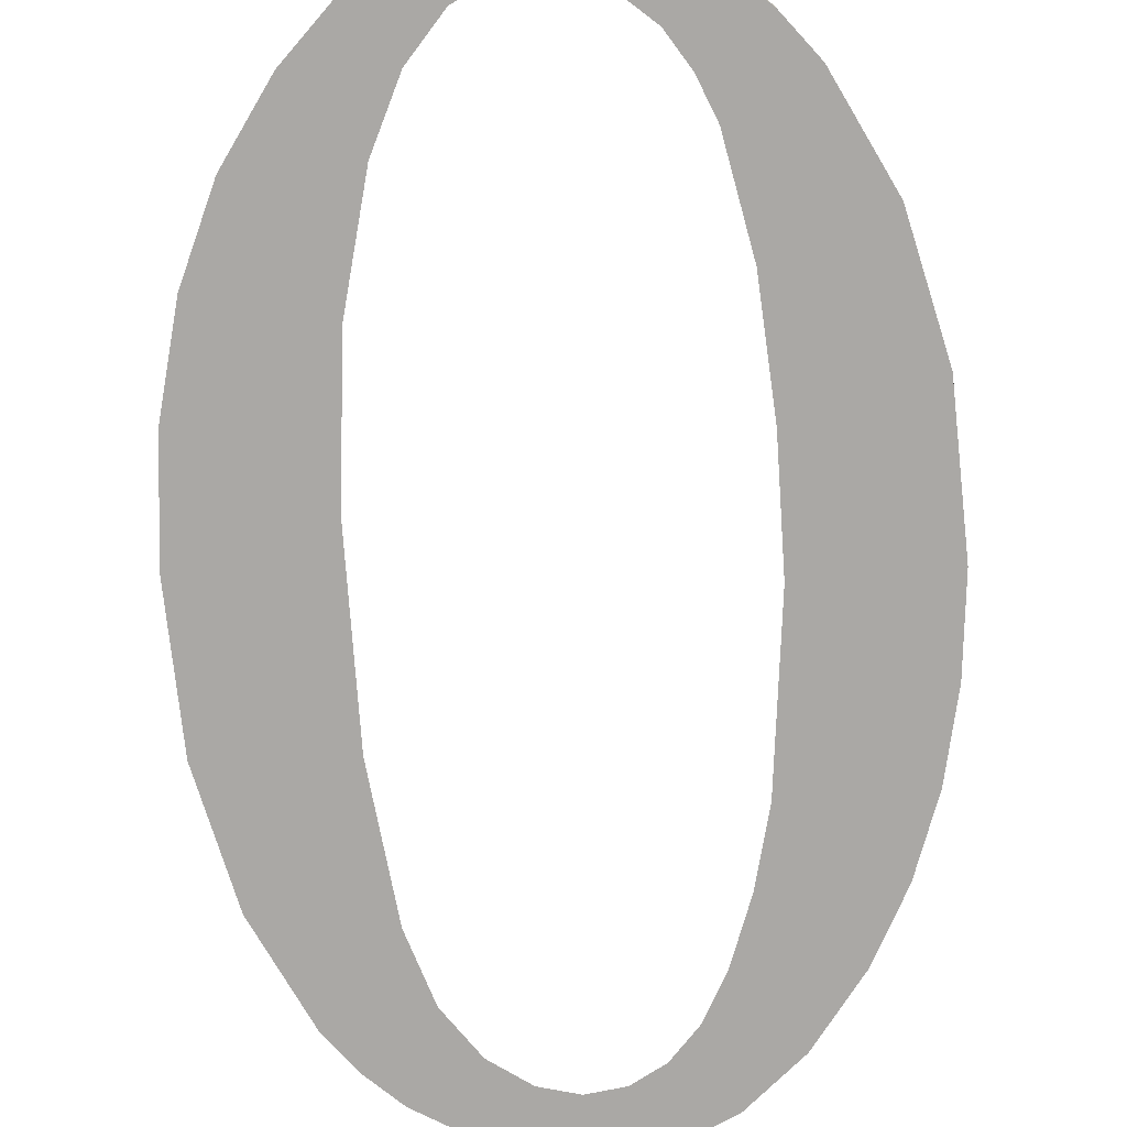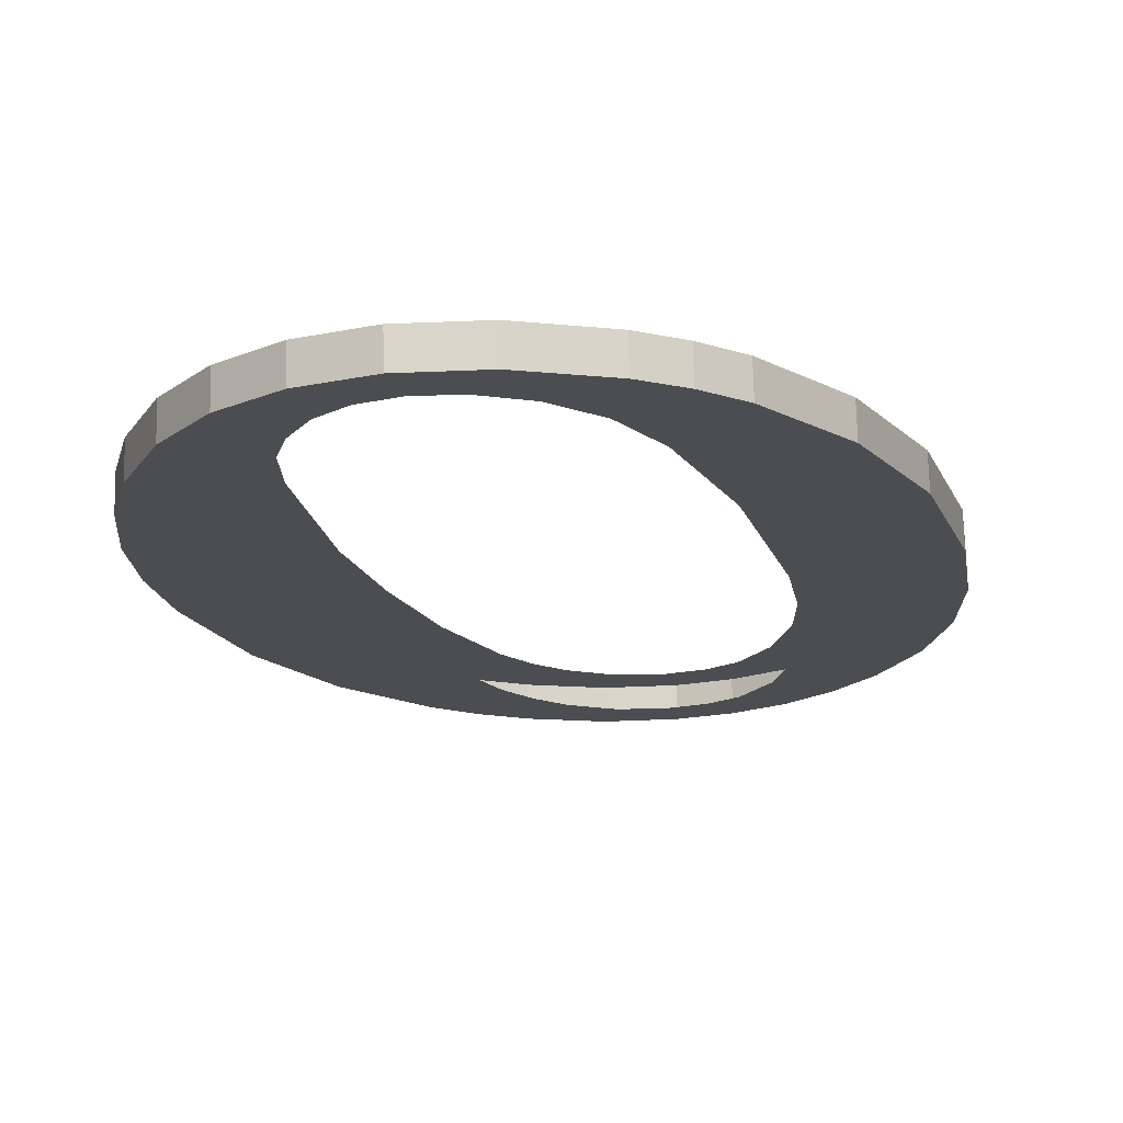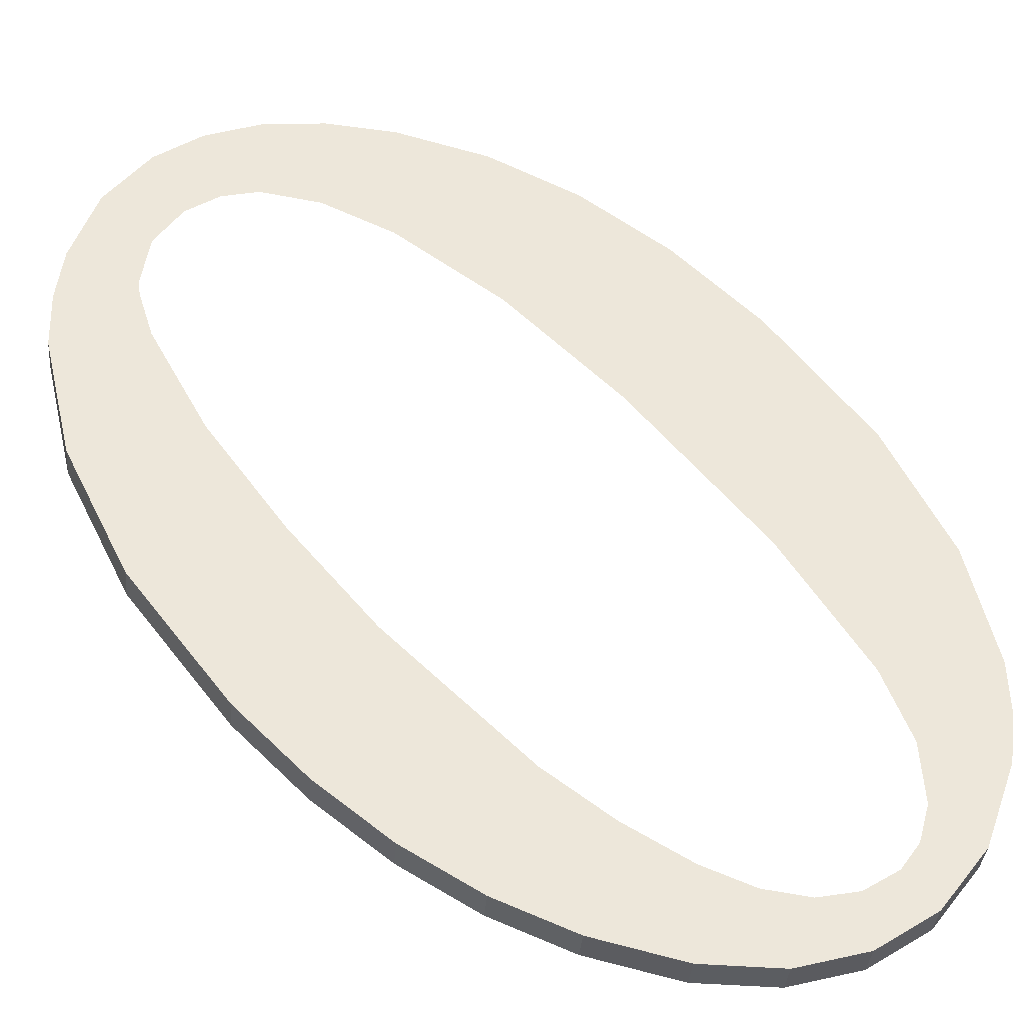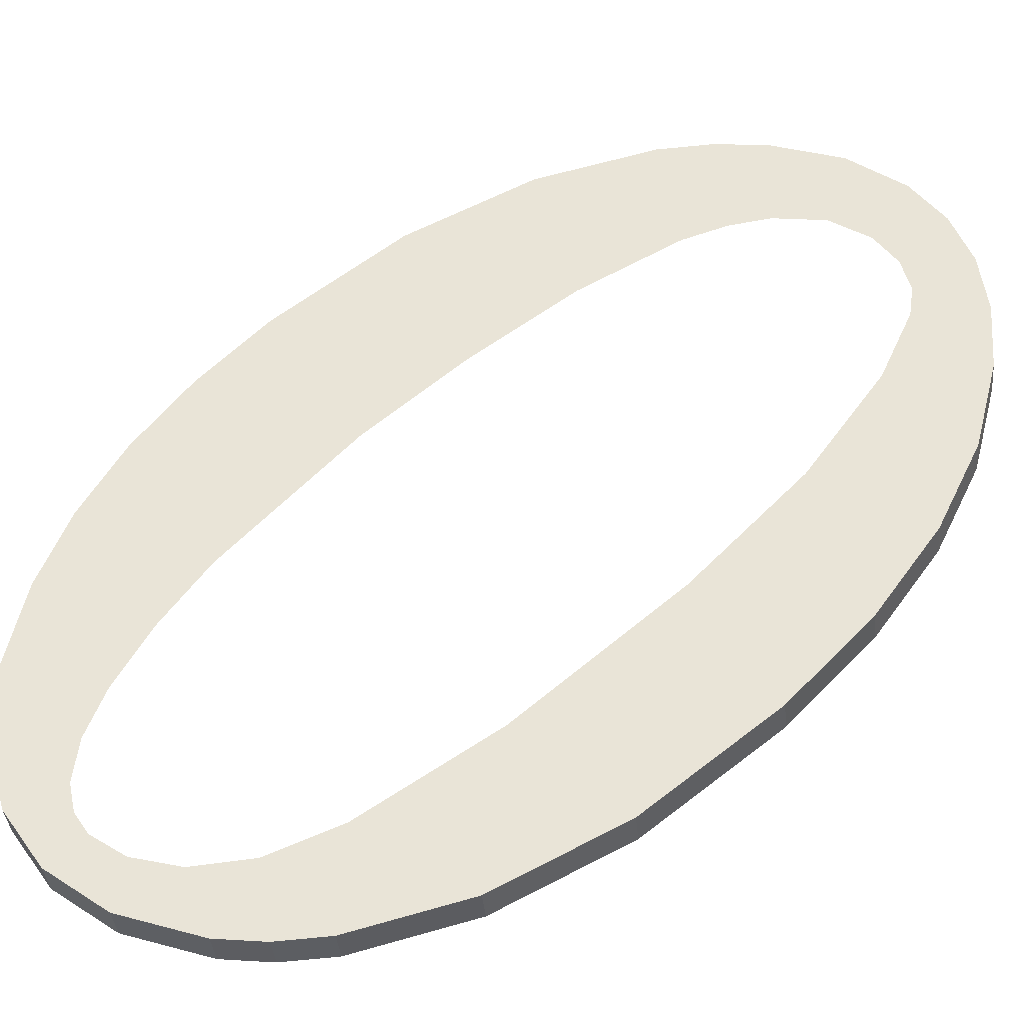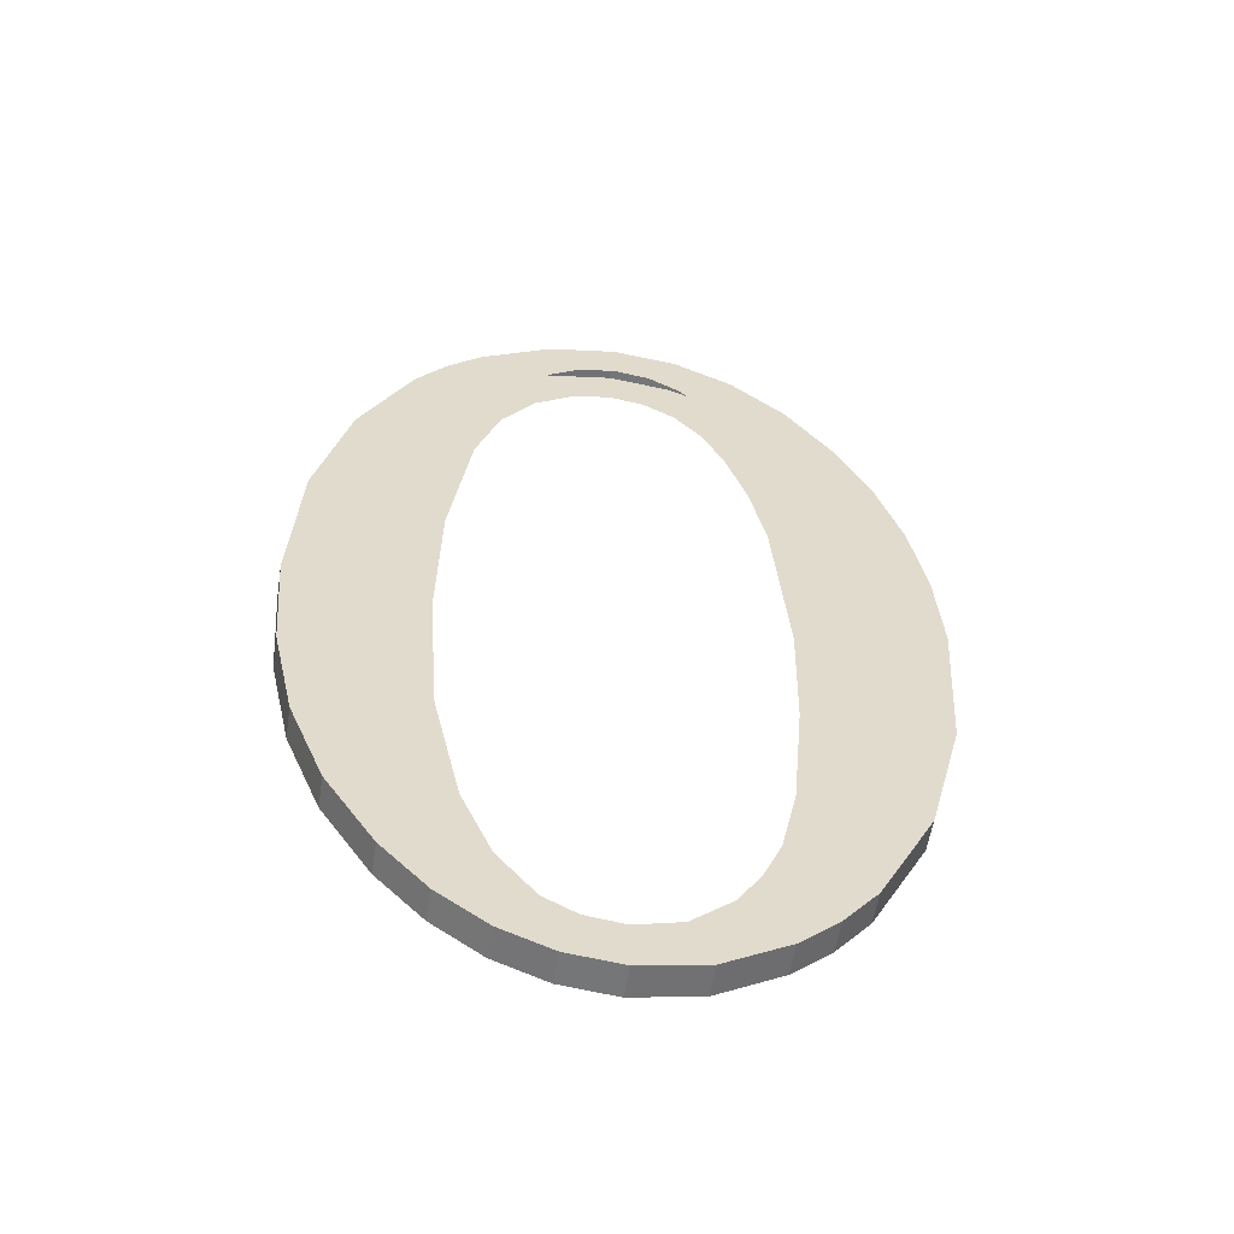
<metadata>
{"format":"obj","ext":"obj","renderer":"f3d","projection":"perspective","resolution":1024,"background":"white","views":[{"elev":-68.1,"azim":-178.3,"up":"+Y"},{"elev":-23.0,"azim":12.3,"up":"+Y"},{"elev":48.7,"azim":-42.4,"up":"+Y"},{"elev":47.2,"azim":47.0,"up":"+Y"},{"elev":-49.4,"azim":170.9,"up":"+Z"}]}
</metadata>
<code>
o #ID1343
v 0.1258 0.03524 -0.08534
v 0.1257 0.03472 -0.08112
v 0.1256 0.03492 -0.08272
v 0.1259 0.03453 -0.07964
v 0.1265 0.03553 -0.08758
v 0.1264 0.03436 -0.07829
v 0.1269 0.0342 -0.07705
v 0.1275 0.03575 -0.08936
v 0.1278 0.03405 -0.07583
v 0.1281 0.03583 -0.09005
v 0.128 0.03488 -0.08241
v 0.1281 0.03514 -0.08453
v 0.1288 0.03591 -0.09062
v 0.1283 0.03541 -0.08668
v 0.1288 0.03565 -0.08856
v 0.1299 0.03598 -0.09121
v 0.1291 0.03574 -0.08929
v 0.1295 0.03581 -0.08986
v 0.1302 0.03588 -0.09042
v 0.131 0.03601 -0.09141
v 0.131 0.0359 -0.09061
v 0.1317 0.03589 -0.09051
v 0.132 0.03599 -0.09129
v 0.1322 0.03585 -0.0902
v 0.1328 0.03594 -0.09093
v 0.1329 0.03576 -0.08942
v 0.1337 0.03587 -0.09032
v 0.1334 0.0356 -0.08822
v 0.1338 0.03534 -0.0861
v 0.1345 0.03576 -0.08947
v 0.134 0.03501 -0.08351
v 0.134 0.03403 -0.07569
v 0.1346 0.03412 -0.07636
v 0.1353 0.0356 -0.08817
v 0.1355 0.03433 -0.07809
v 0.1359 0.03541 -0.08665
v 0.1362 0.03461 -0.08031
v 0.1363 0.03519 -0.08492
v 0.1364 0.03495 -0.08297
v 0.1282 0.03449 -0.07931
v 0.1287 0.03394 -0.07496
v 0.1285 0.03432 -0.078
v 0.1289 0.03418 -0.07685
v 0.1298 0.03388 -0.07444
v 0.1293 0.03408 -0.07605
v 0.1297 0.03401 -0.07549
v 0.1303 0.03397 -0.07515
v 0.1309 0.03386 -0.07426
v 0.1309 0.03395 -0.07503
v 0.1321 0.03388 -0.07449
v 0.1316 0.03397 -0.07518
v 0.1323 0.03402 -0.07562
v 0.1334 0.03397 -0.07517
v 0.1329 0.03412 -0.07641
v 0.1334 0.03427 -0.0776
v 0.1338 0.03459 -0.08013
v 0.1258 0.0358 -0.08527
v 0.1256 0.03492 -0.08272
v 0.1256 0.03547 -0.08265
v 0.1258 0.03524 -0.08534
v 0.1265 0.03608 -0.08751
v 0.1258 0.03524 -0.08534
v 0.1258 0.0358 -0.08527
v 0.1265 0.03553 -0.08758
v 0.1275 0.03631 -0.08929
v 0.1265 0.03553 -0.08758
v 0.1265 0.03608 -0.08751
v 0.1275 0.03575 -0.08936
v 0.1281 0.03639 -0.08998
v 0.1275 0.03575 -0.08936
v 0.1275 0.03631 -0.08929
v 0.1281 0.03583 -0.09005
v 0.1281 0.03639 -0.08998
v 0.1288 0.03591 -0.09062
v 0.1281 0.03583 -0.09005
v 0.1288 0.03646 -0.09055
v 0.1288 0.03646 -0.09055
v 0.1299 0.03598 -0.09121
v 0.1288 0.03591 -0.09062
v 0.1299 0.03654 -0.09114
v 0.1299 0.03654 -0.09114
v 0.131 0.03601 -0.09141
v 0.1299 0.03598 -0.09121
v 0.131 0.03656 -0.09134
v 0.131 0.03656 -0.09134
v 0.132 0.03599 -0.09129
v 0.131 0.03601 -0.09141
v 0.132 0.03655 -0.09122
v 0.132 0.03655 -0.09122
v 0.1328 0.03594 -0.09093
v 0.132 0.03599 -0.09129
v 0.1328 0.0365 -0.09086
v 0.1328 0.0365 -0.09086
v 0.1337 0.03587 -0.09032
v 0.1328 0.03594 -0.09093
v 0.1337 0.03643 -0.09025
v 0.1337 0.03587 -0.09032
v 0.1345 0.03632 -0.0894
v 0.1345 0.03576 -0.08947
v 0.1337 0.03643 -0.09025
v 0.1345 0.03576 -0.08947
v 0.1353 0.03616 -0.0881
v 0.1353 0.0356 -0.08817
v 0.1345 0.03632 -0.0894
v 0.1353 0.0356 -0.08817
v 0.1359 0.03597 -0.08658
v 0.1359 0.03541 -0.08665
v 0.1353 0.03616 -0.0881
v 0.1359 0.03541 -0.08665
v 0.1363 0.03575 -0.08485
v 0.1363 0.03519 -0.08492
v 0.1359 0.03597 -0.08658
v 0.1363 0.03519 -0.08492
v 0.1364 0.03551 -0.0829
v 0.1364 0.03495 -0.08297
v 0.1363 0.03575 -0.08485
v 0.1364 0.03495 -0.08297
v 0.1362 0.03517 -0.08024
v 0.1362 0.03461 -0.08031
v 0.1364 0.03551 -0.0829
v 0.1362 0.03461 -0.08031
v 0.1355 0.03489 -0.07802
v 0.1355 0.03433 -0.07809
v 0.1362 0.03517 -0.08024
v 0.1355 0.03433 -0.07809
v 0.1346 0.03467 -0.07629
v 0.1346 0.03412 -0.07636
v 0.1355 0.03489 -0.07802
v 0.1346 0.03412 -0.07636
v 0.134 0.03459 -0.07562
v 0.134 0.03403 -0.07569
v 0.1346 0.03467 -0.07629
v 0.134 0.03459 -0.07562
v 0.1334 0.03397 -0.07517
v 0.134 0.03403 -0.07569
v 0.1334 0.03453 -0.0751
v 0.1334 0.03453 -0.0751
v 0.1321 0.03388 -0.07449
v 0.1334 0.03397 -0.07517
v 0.1321 0.03444 -0.07442
v 0.1321 0.03444 -0.07442
v 0.1309 0.03386 -0.07426
v 0.1321 0.03388 -0.07449
v 0.1309 0.03441 -0.07419
v 0.1309 0.03441 -0.07419
v 0.1298 0.03388 -0.07444
v 0.1309 0.03386 -0.07426
v 0.1298 0.03444 -0.07437
v 0.1298 0.03444 -0.07437
v 0.1287 0.03394 -0.07496
v 0.1298 0.03388 -0.07444
v 0.1287 0.0345 -0.07489
v 0.1287 0.0345 -0.07489
v 0.1278 0.03405 -0.07583
v 0.1287 0.03394 -0.07496
v 0.1278 0.03461 -0.07576
v 0.1269 0.03476 -0.07698
v 0.1278 0.03405 -0.07583
v 0.1278 0.03461 -0.07576
v 0.1269 0.0342 -0.07705
v 0.1264 0.03492 -0.07822
v 0.1269 0.0342 -0.07705
v 0.1269 0.03476 -0.07698
v 0.1264 0.03436 -0.07829
v 0.1259 0.03509 -0.07957
v 0.1264 0.03436 -0.07829
v 0.1264 0.03492 -0.07822
v 0.1259 0.03453 -0.07964
v 0.1257 0.03527 -0.08105
v 0.1259 0.03453 -0.07964
v 0.1259 0.03509 -0.07957
v 0.1257 0.03472 -0.08112
v 0.1256 0.03547 -0.08265
v 0.1257 0.03472 -0.08112
v 0.1257 0.03527 -0.08105
v 0.1256 0.03492 -0.08272
v 0.1278 0.03461 -0.07576
v 0.1282 0.03505 -0.07924
v 0.128 0.03543 -0.08234
v 0.1287 0.0345 -0.07489
v 0.1285 0.03488 -0.07793
v 0.1289 0.03474 -0.07678
v 0.1298 0.03444 -0.07437
v 0.1293 0.03464 -0.07598
v 0.1297 0.03457 -0.07542
v 0.1303 0.03452 -0.07508
v 0.1309 0.03441 -0.07419
v 0.1309 0.03451 -0.07496
v 0.1321 0.03444 -0.07442
v 0.1316 0.03453 -0.07511
v 0.1323 0.03458 -0.07555
v 0.1334 0.03453 -0.0751
v 0.1329 0.03468 -0.07634
v 0.1334 0.03483 -0.07753
v 0.1338 0.03515 -0.08006
v 0.134 0.03459 -0.07562
v 0.134 0.03557 -0.08344
v 0.1257 0.03527 -0.08105
v 0.1258 0.0358 -0.08527
v 0.1256 0.03547 -0.08265
v 0.1259 0.03509 -0.07957
v 0.1265 0.03608 -0.08751
v 0.1264 0.03492 -0.07822
v 0.1269 0.03476 -0.07698
v 0.1275 0.03631 -0.08929
v 0.1281 0.03639 -0.08998
v 0.1281 0.0357 -0.08446
v 0.1288 0.03646 -0.09055
v 0.1283 0.03597 -0.08661
v 0.1288 0.03621 -0.08849
v 0.1299 0.03654 -0.09114
v 0.1291 0.0363 -0.08922
v 0.1295 0.03637 -0.08979
v 0.1302 0.03644 -0.09035
v 0.131 0.03656 -0.09134
v 0.131 0.03646 -0.09054
v 0.1317 0.03645 -0.09044
v 0.132 0.03655 -0.09122
v 0.1322 0.03641 -0.09014
v 0.1328 0.0365 -0.09086
v 0.1329 0.03631 -0.08935
v 0.1337 0.03643 -0.09025
v 0.1334 0.03616 -0.08815
v 0.1338 0.0359 -0.08603
v 0.1345 0.03632 -0.0894
v 0.1346 0.03467 -0.07629
v 0.1353 0.03616 -0.0881
v 0.1355 0.03489 -0.07802
v 0.1359 0.03597 -0.08658
v 0.1362 0.03517 -0.08024
v 0.1363 0.03575 -0.08485
v 0.1364 0.03551 -0.0829
f 1 2 3
f 3 2 1
f 2 1 4
f 4 1 2
f 4 1 5
f 5 1 4
f 4 5 6
f 6 5 4
f 6 5 7
f 7 5 6
f 7 5 8
f 8 5 7
f 7 8 9
f 9 8 7
f 9 8 10
f 10 8 9
f 9 10 11
f 11 10 9
f 11 10 12
f 12 10 11
f 12 10 13
f 13 10 12
f 12 13 14
f 14 13 12
f 14 13 15
f 15 13 14
f 15 13 16
f 16 13 15
f 15 16 17
f 17 16 15
f 17 16 18
f 18 16 17
f 18 16 19
f 19 16 18
f 19 16 20
f 20 16 19
f 19 20 21
f 21 20 19
f 21 20 22
f 22 20 21
f 22 20 23
f 23 20 22
f 22 23 24
f 24 23 22
f 24 23 25
f 25 23 24
f 24 25 26
f 26 25 24
f 26 25 27
f 27 25 26
f 26 27 28
f 28 27 26
f 28 27 29
f 29 27 28
f 29 27 30
f 30 27 29
f 29 30 31
f 31 30 29
f 31 30 32
f 32 30 31
f 32 30 33
f 33 30 32
f 33 30 34
f 34 30 33
f 33 34 35
f 35 34 33
f 35 34 36
f 36 34 35
f 35 36 37
f 37 36 35
f 37 36 38
f 38 36 37
f 37 38 39
f 39 38 37
f 9 40 41
f 41 40 9
f 40 9 11
f 11 9 40
f 41 40 42
f 42 40 41
f 41 42 43
f 43 42 41
f 41 43 44
f 44 43 41
f 44 43 45
f 45 43 44
f 44 45 46
f 46 45 44
f 44 46 47
f 47 46 44
f 44 47 48
f 48 47 44
f 48 47 49
f 49 47 48
f 48 49 50
f 50 49 48
f 50 49 51
f 51 49 50
f 50 51 52
f 52 51 50
f 50 52 53
f 53 52 50
f 53 52 54
f 54 52 53
f 53 54 55
f 55 54 53
f 53 55 56
f 56 55 53
f 53 56 32
f 32 56 53
f 32 56 31
f 31 56 32
f 57 58 59
f 59 58 57
f 58 57 60
f 60 57 58
f 61 62 63
f 63 62 61
f 62 61 64
f 64 61 62
f 65 66 67
f 67 66 65
f 66 65 68
f 68 65 66
f 69 70 71
f 71 70 69
f 70 69 72
f 72 69 70
f 73 74 75
f 75 74 73
f 74 73 76
f 76 73 74
f 77 78 79
f 79 78 77
f 78 77 80
f 80 77 78
f 81 82 83
f 83 82 81
f 82 81 84
f 84 81 82
f 85 86 87
f 87 86 85
f 86 85 88
f 88 85 86
f 89 90 91
f 91 90 89
f 90 89 92
f 92 89 90
f 93 94 95
f 95 94 93
f 94 93 96
f 96 93 94
f 97 98 99
f 99 98 97
f 98 97 100
f 100 97 98
f 101 102 103
f 103 102 101
f 102 101 104
f 104 101 102
f 105 106 107
f 107 106 105
f 106 105 108
f 108 105 106
f 109 110 111
f 111 110 109
f 110 109 112
f 112 109 110
f 113 114 115
f 115 114 113
f 114 113 116
f 116 113 114
f 117 118 119
f 119 118 117
f 118 117 120
f 120 117 118
f 121 122 123
f 123 122 121
f 122 121 124
f 124 121 122
f 125 126 127
f 127 126 125
f 126 125 128
f 128 125 126
f 129 130 131
f 131 130 129
f 130 129 132
f 132 129 130
f 133 134 135
f 135 134 133
f 134 133 136
f 136 133 134
f 137 138 139
f 139 138 137
f 138 137 140
f 140 137 138
f 141 142 143
f 143 142 141
f 142 141 144
f 144 141 142
f 145 146 147
f 147 146 145
f 146 145 148
f 148 145 146
f 149 150 151
f 151 150 149
f 150 149 152
f 152 149 150
f 153 154 155
f 155 154 153
f 154 153 156
f 156 153 154
f 157 158 159
f 159 158 157
f 158 157 160
f 160 157 158
f 161 162 163
f 163 162 161
f 162 161 164
f 164 161 162
f 165 166 167
f 167 166 165
f 166 165 168
f 168 165 166
f 169 170 171
f 171 170 169
f 170 169 172
f 172 169 170
f 173 174 175
f 175 174 173
f 174 173 176
f 176 173 174
f 177 178 179
f 179 178 177
f 178 177 180
f 180 177 178
f 178 180 181
f 181 180 178
f 181 180 182
f 182 180 181
f 182 180 183
f 183 180 182
f 182 183 184
f 184 183 182
f 184 183 185
f 185 183 184
f 185 183 186
f 186 183 185
f 186 183 187
f 187 183 186
f 186 187 188
f 188 187 186
f 188 187 189
f 189 187 188
f 188 189 190
f 190 189 188
f 190 189 191
f 191 189 190
f 191 189 192
f 192 189 191
f 191 192 193
f 193 192 191
f 193 192 194
f 194 192 193
f 194 192 195
f 195 192 194
f 195 192 196
f 196 192 195
f 195 196 197
f 197 196 195
f 198 199 200
f 200 199 198
f 199 198 201
f 201 198 199
f 199 201 202
f 202 201 199
f 202 201 203
f 203 201 202
f 202 203 204
f 204 203 202
f 202 204 205
f 205 204 202
f 205 204 177
f 177 204 205
f 205 177 206
f 206 177 205
f 206 177 179
f 179 177 206
f 206 179 207
f 207 179 206
f 206 207 208
f 208 207 206
f 208 207 209
f 209 207 208
f 208 209 210
f 210 209 208
f 208 210 211
f 211 210 208
f 211 210 212
f 212 210 211
f 211 212 213
f 213 212 211
f 211 213 214
f 214 213 211
f 211 214 215
f 215 214 211
f 215 214 216
f 216 214 215
f 215 216 217
f 217 216 215
f 215 217 218
f 218 217 215
f 218 217 219
f 219 217 218
f 218 219 220
f 220 219 218
f 220 219 221
f 221 219 220
f 220 221 222
f 222 221 220
f 222 221 223
f 223 221 222
f 222 223 224
f 224 223 222
f 222 224 225
f 225 224 222
f 225 224 197
f 197 224 225
f 225 197 196
f 196 197 225
f 225 196 226
f 226 196 225
f 225 226 227
f 227 226 225
f 227 226 228
f 228 226 227
f 227 228 229
f 229 228 227
f 229 228 230
f 230 228 229
f 229 230 231
f 231 230 229
f 231 230 232
f 232 230 231

</code>
